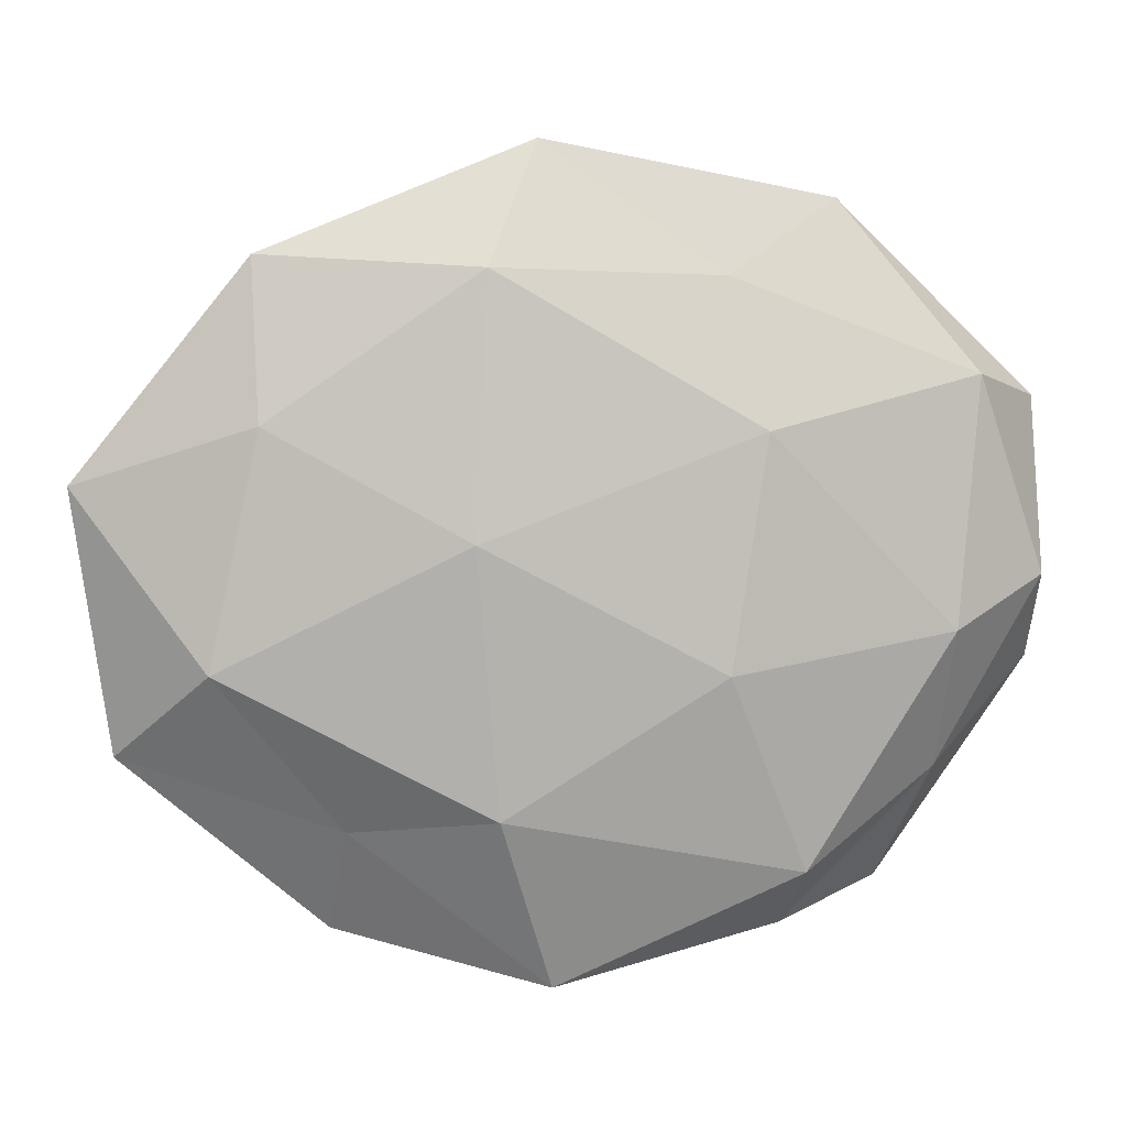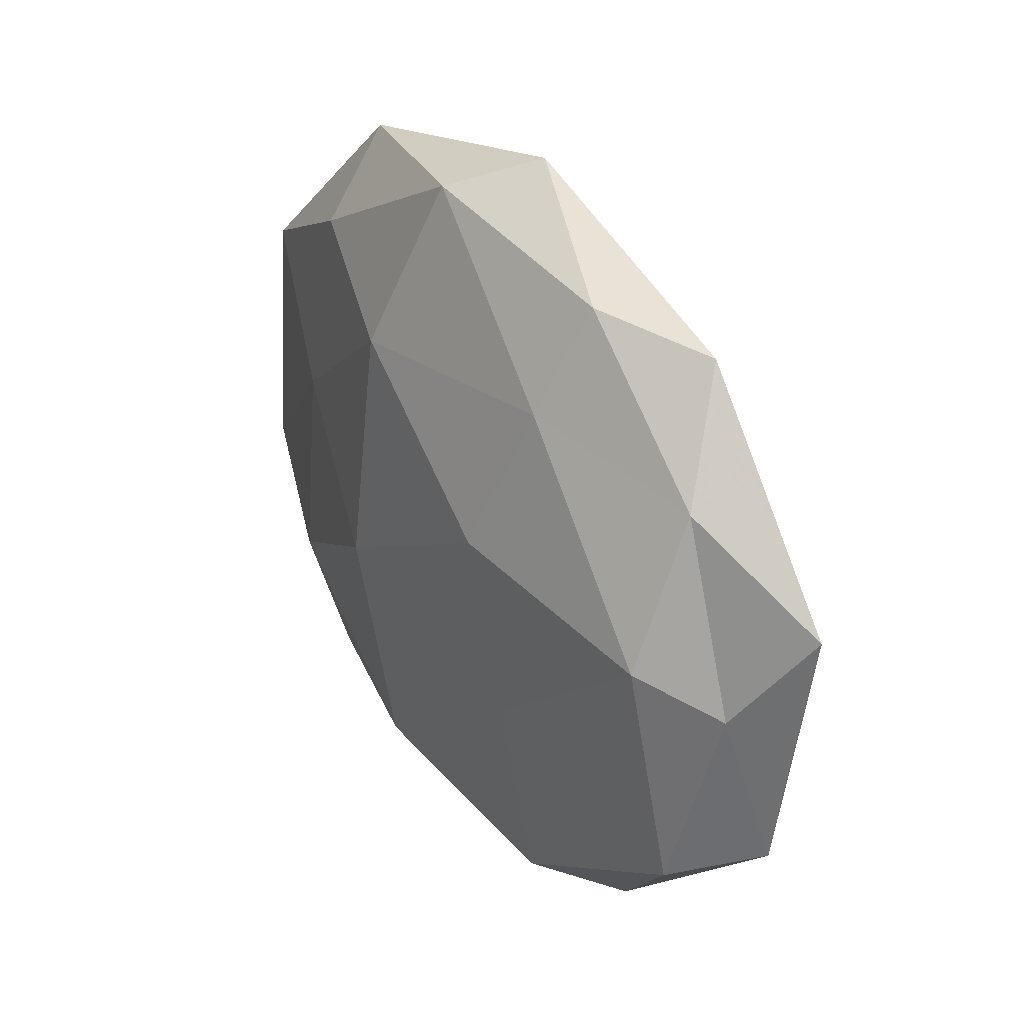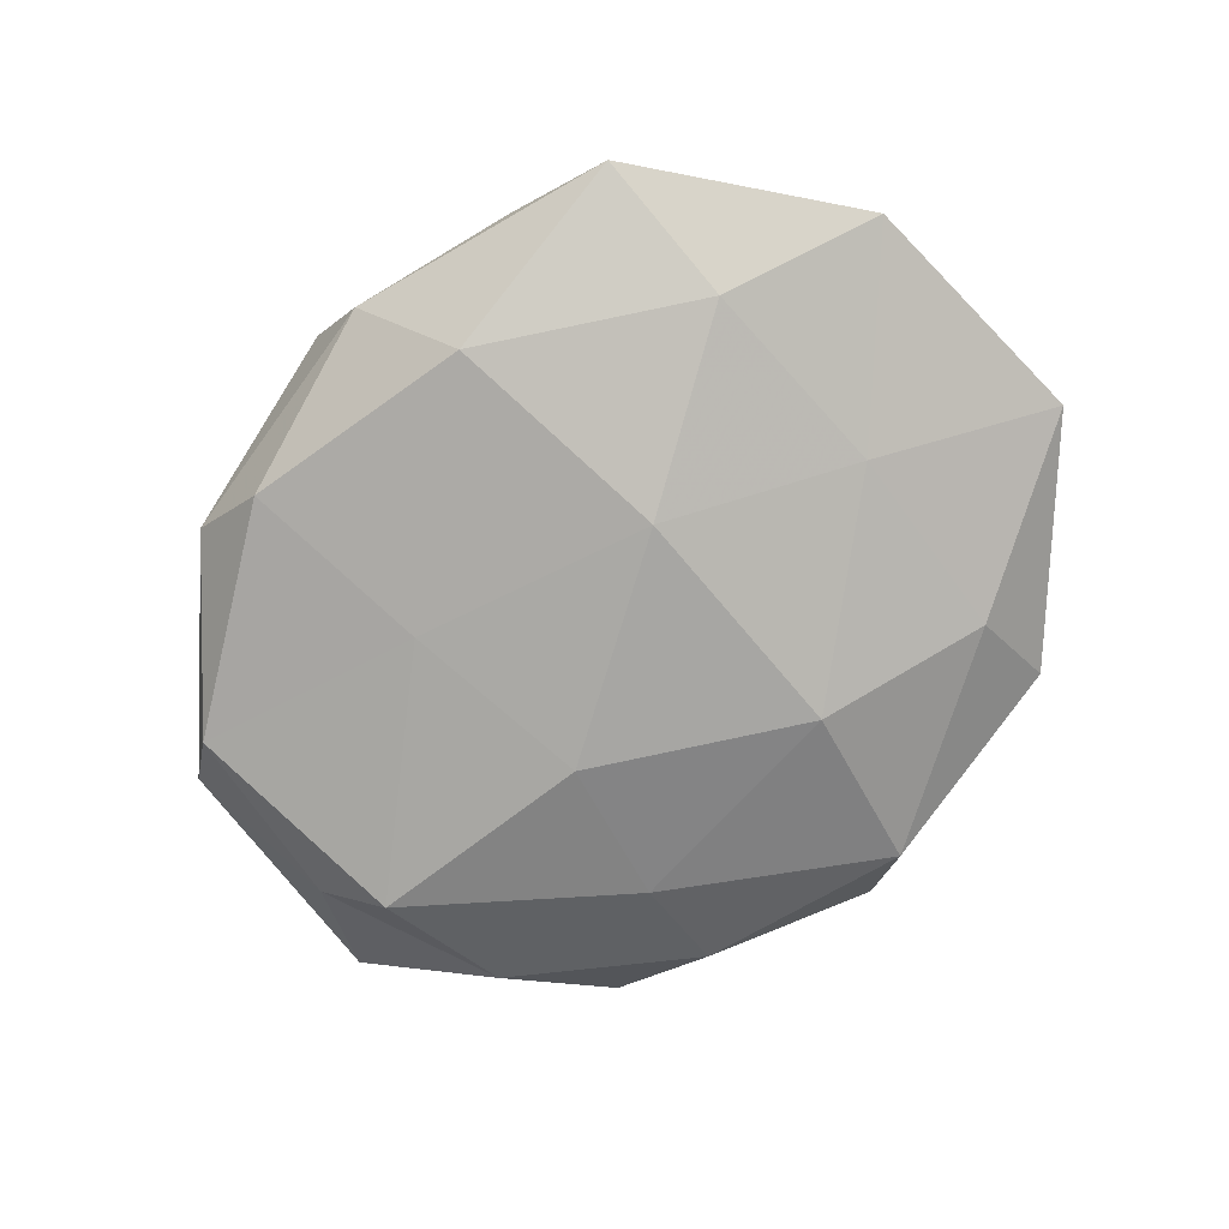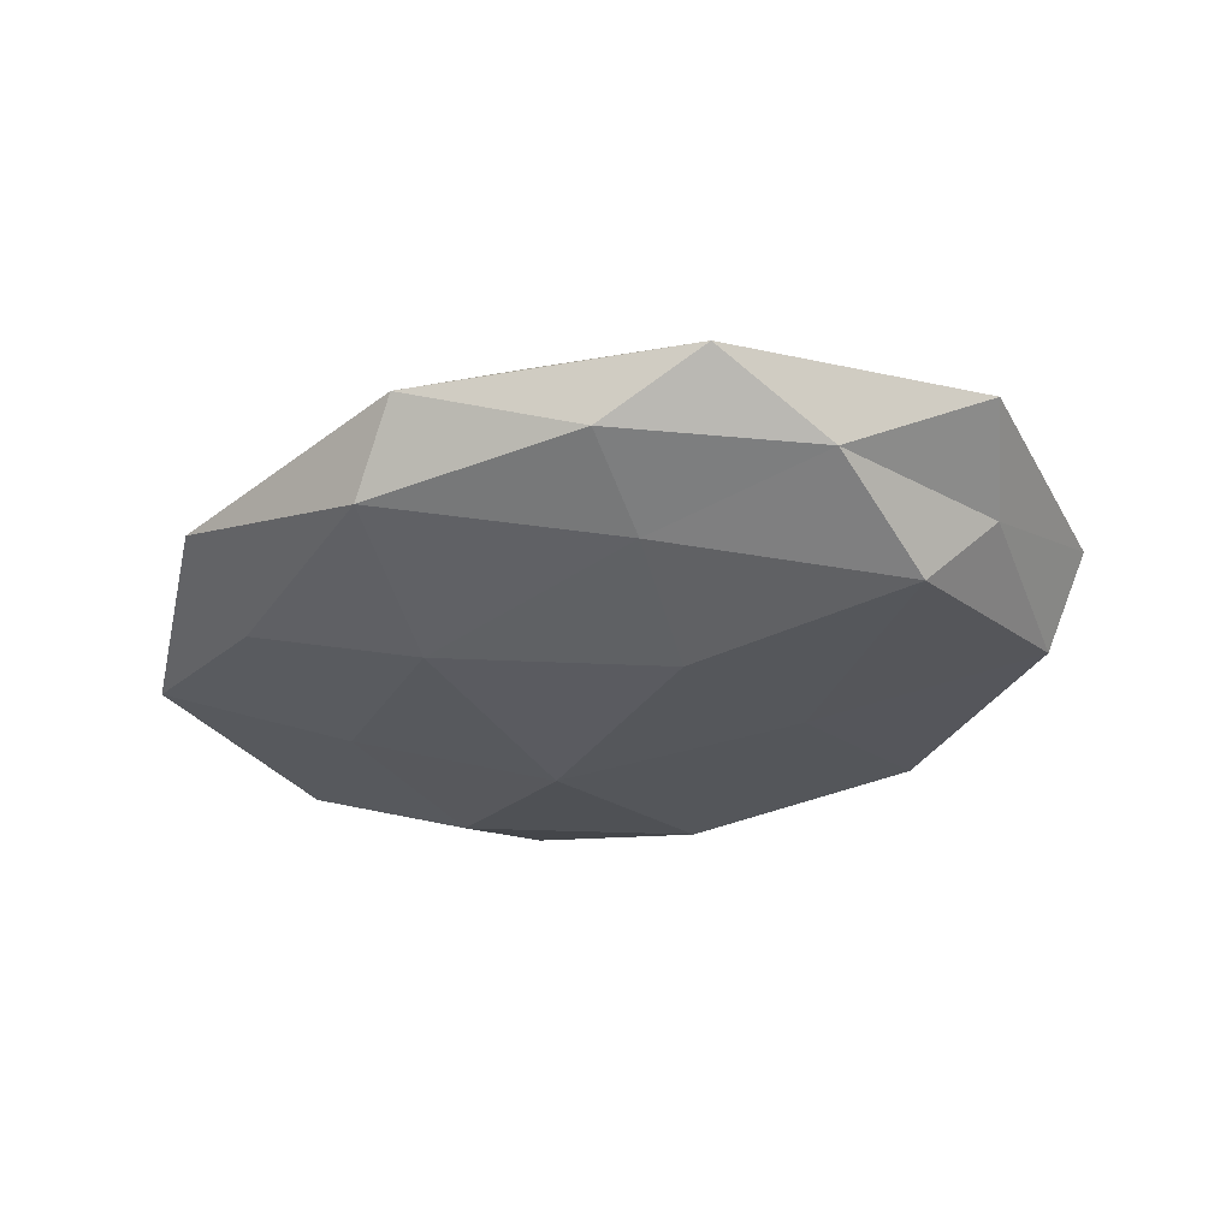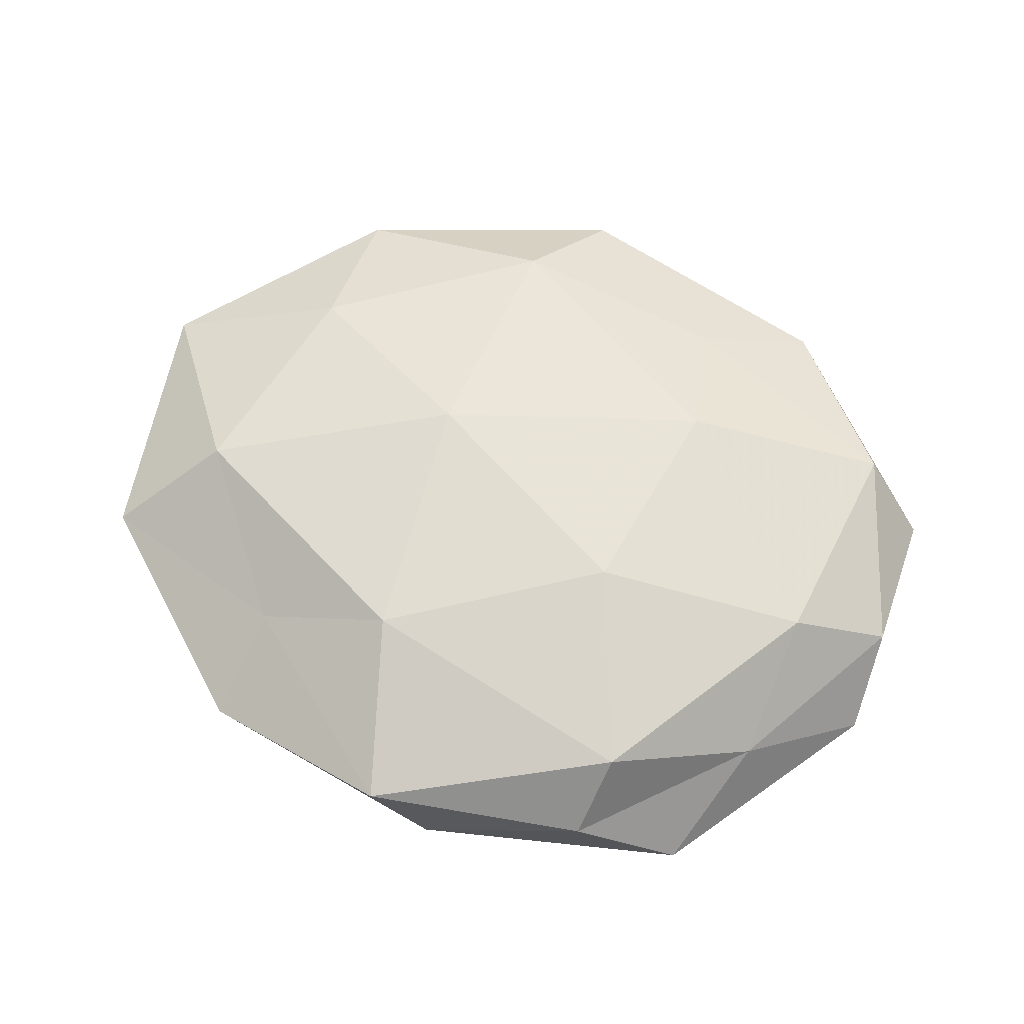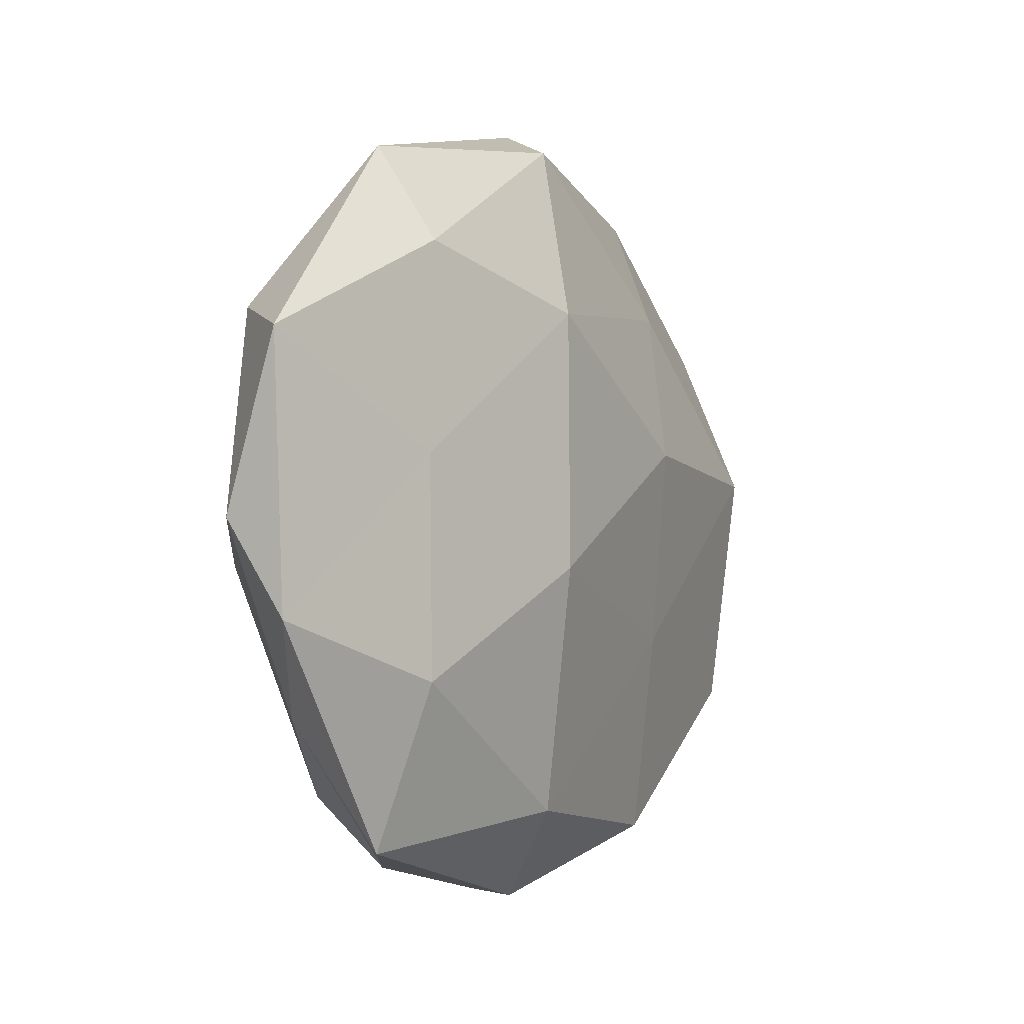
<metadata>
{"format":"obj","ext":"obj","renderer":"f3d","projection":"perspective","resolution":1024,"background":"white","views":[{"elev":7.9,"azim":-5.4,"up":"+Y"},{"elev":30.6,"azim":-122.4,"up":"+Y"},{"elev":-76.0,"azim":45.1,"up":"+Z"},{"elev":-30.9,"azim":-146.8,"up":"+Z"},{"elev":65.1,"azim":20.4,"up":"+Z"},{"elev":-1.1,"azim":119.8,"up":"+Y"}]}
</metadata>
<code>
v 0.003023 0.04556 -0.007265
v -0.02316 0.03954 -0.00369
v 0.02019 0.01759 0.01324
v -0.05252 -0.01968 0.002064
v 0.03494 -0.01804 -0.01093
v 0.03642 -0.03715 -0.004642
v 0.0298 0.03163 -0.008063
v -0.02844 -0.04087 -0.0005303
v 0.01654 0.03438 0.006645
v -0.04375 0.005493 -0.01187
v -0.004349 0.04951 0.002157
v -0.02651 -0.02802 0.00626
v -0.04543 -0.0233 -0.00751
v 0.04151 -0.02229 0.00319
v 0.05381 0.02022 -0.003075
v 0.02527 -0.03263 0.011
v -0.03612 0.03678 0.003654
v 0.04535 0.02332 0.006568
v 0.01587 -0.009285 0.0151
v -0.05057 2.159e-05 -0.003744
v -0.03546 0.01828 0.01012
v 0.02981 0.04299 -0.0004104
v 0.05389 -4.1e-07 0.003021
v -0.00955 -0.02551 0.01354
v -0.01901 -0.03929 -0.00861
v 0.05423 -0.01079 -0.004571
v 0.0336 0.007379 -0.009833
v 0.009179 0.02478 -0.01407
v -0.01053 0.03543 0.01111
v 0.01191 -0.005529 -0.0158
v -0.04316 0.02315 -0.004272
v -0.05671 0.01129 0.003808
v -0.003188 -0.04667 0.006489
v 0.04222 -0.00529 0.01055
v -0.02085 0.02683 -0.009896
v 0.02371 -0.04061 0.002836
v -0.01731 -0.01499 -0.01218
v 0.01016 -0.03447 -0.01174
v -0.01217 0.005631 0.01508
v 0.00395 -0.04592 -0.002911
v -0.04132 -0.009029 0.01101
v -0.01505 0.008779 -0.01516
f 2 11 1
f 8 12 4
f 8 4 13
f 2 17 11
f 3 18 9
f 13 4 20
f 20 10 13
f 1 22 7
f 11 22 1
f 11 9 22
f 7 22 15
f 22 9 18
f 22 18 15
f 15 18 23
f 16 19 24
f 25 8 13
f 6 5 26
f 6 26 14
f 14 26 23
f 23 26 15
f 15 27 7
f 26 5 27
f 26 27 15
f 1 7 28
f 28 7 27
f 9 29 3
f 11 29 9
f 17 29 11
f 17 21 29
f 30 27 5
f 28 27 30
f 2 31 17
f 31 10 20
f 32 20 4
f 17 32 21
f 31 32 17
f 31 20 32
f 33 12 8
f 33 24 12
f 16 24 33
f 14 34 16
f 34 18 3
f 19 34 3
f 16 34 19
f 14 23 34
f 34 23 18
f 2 1 35
f 1 28 35
f 2 35 31
f 35 10 31
f 36 6 14
f 36 14 16
f 36 16 33
f 10 37 13
f 13 37 25
f 6 38 5
f 5 38 30
f 38 25 37
f 38 37 30
f 3 39 19
f 24 19 39
f 29 39 3
f 29 21 39
f 40 8 25
f 33 8 40
f 36 40 6
f 36 33 40
f 40 38 6
f 40 25 38
f 41 4 12
f 12 24 41
f 32 4 41
f 21 32 41
f 41 39 21
f 24 39 41
f 42 28 30
f 35 42 10
f 35 28 42
f 10 42 37
f 30 37 42

</code>
